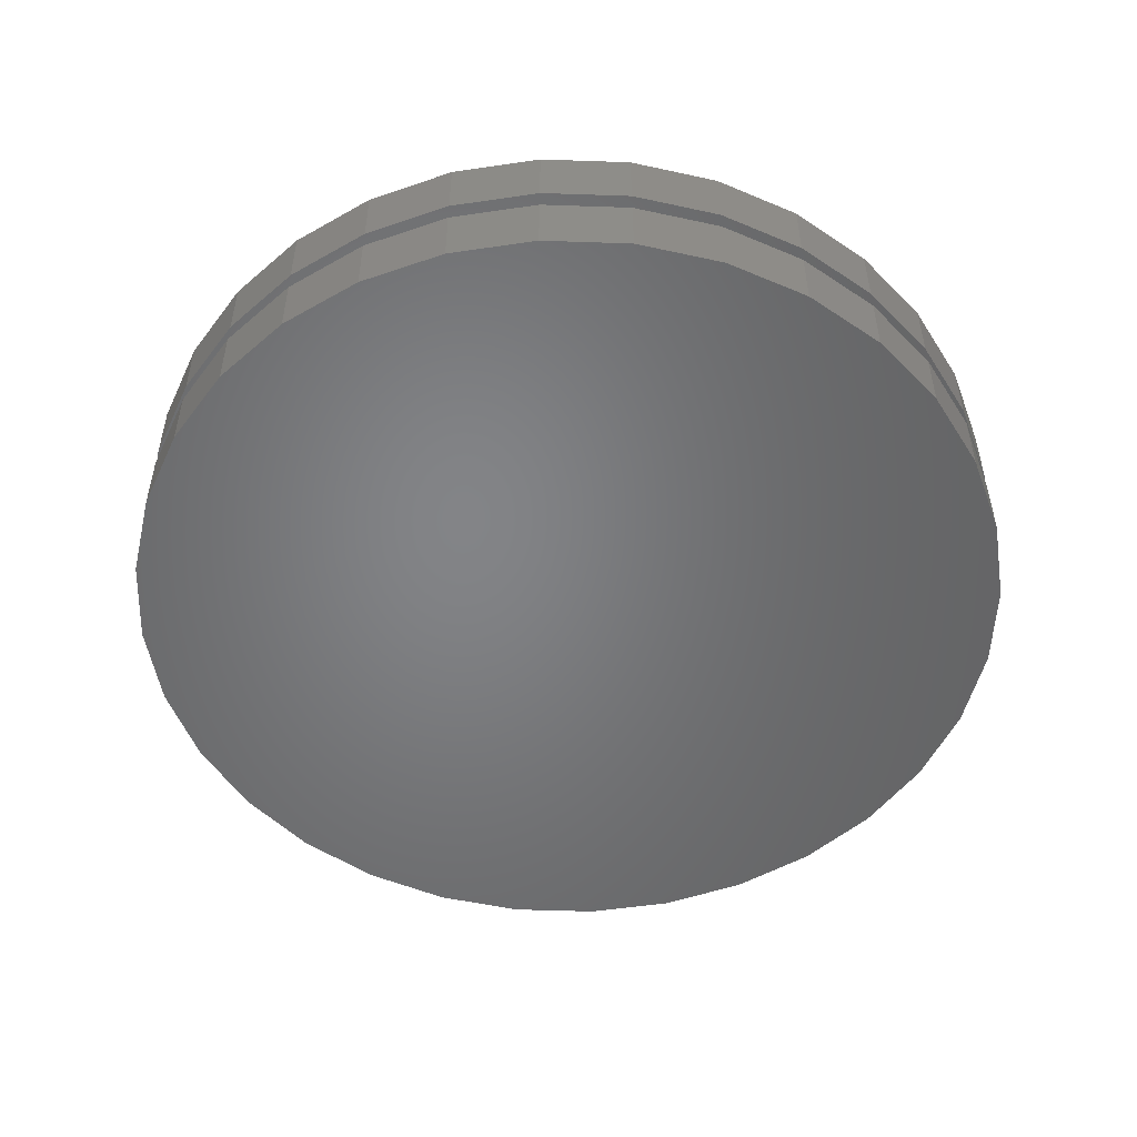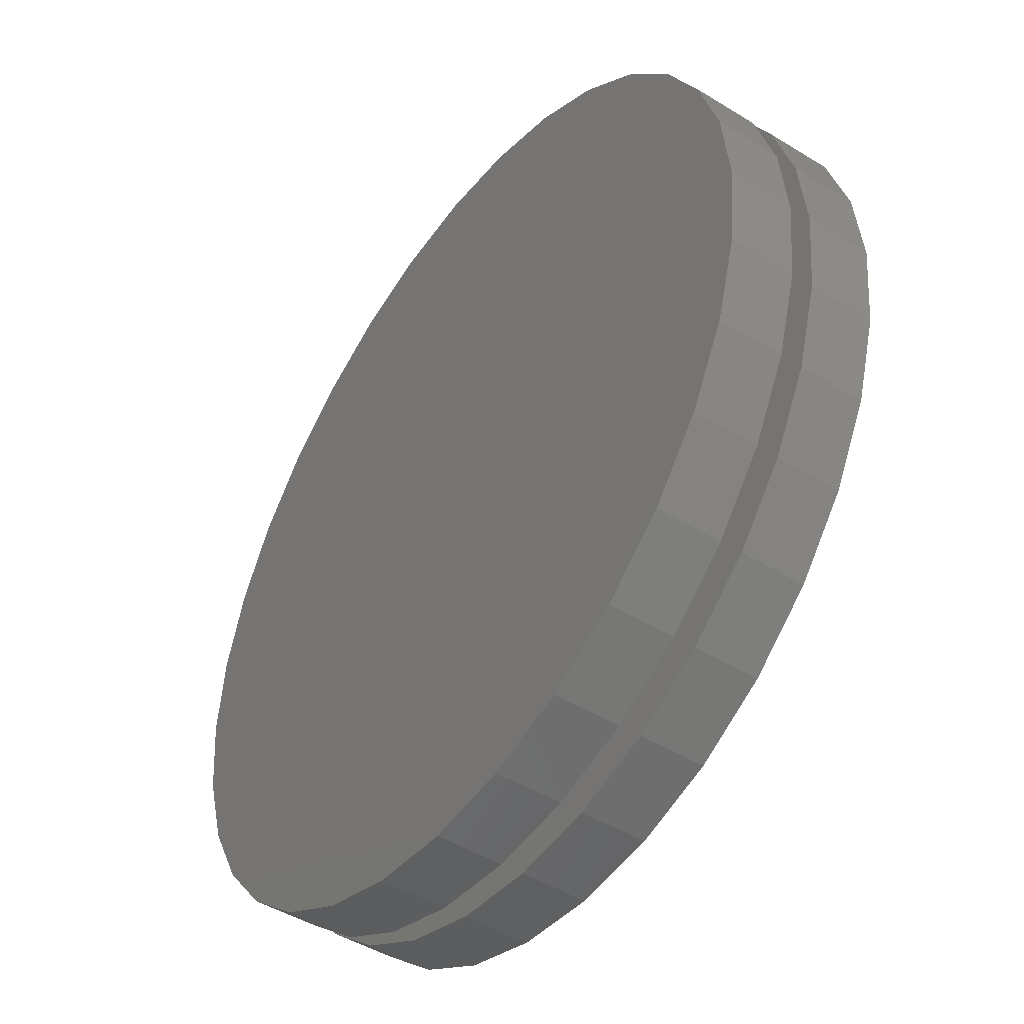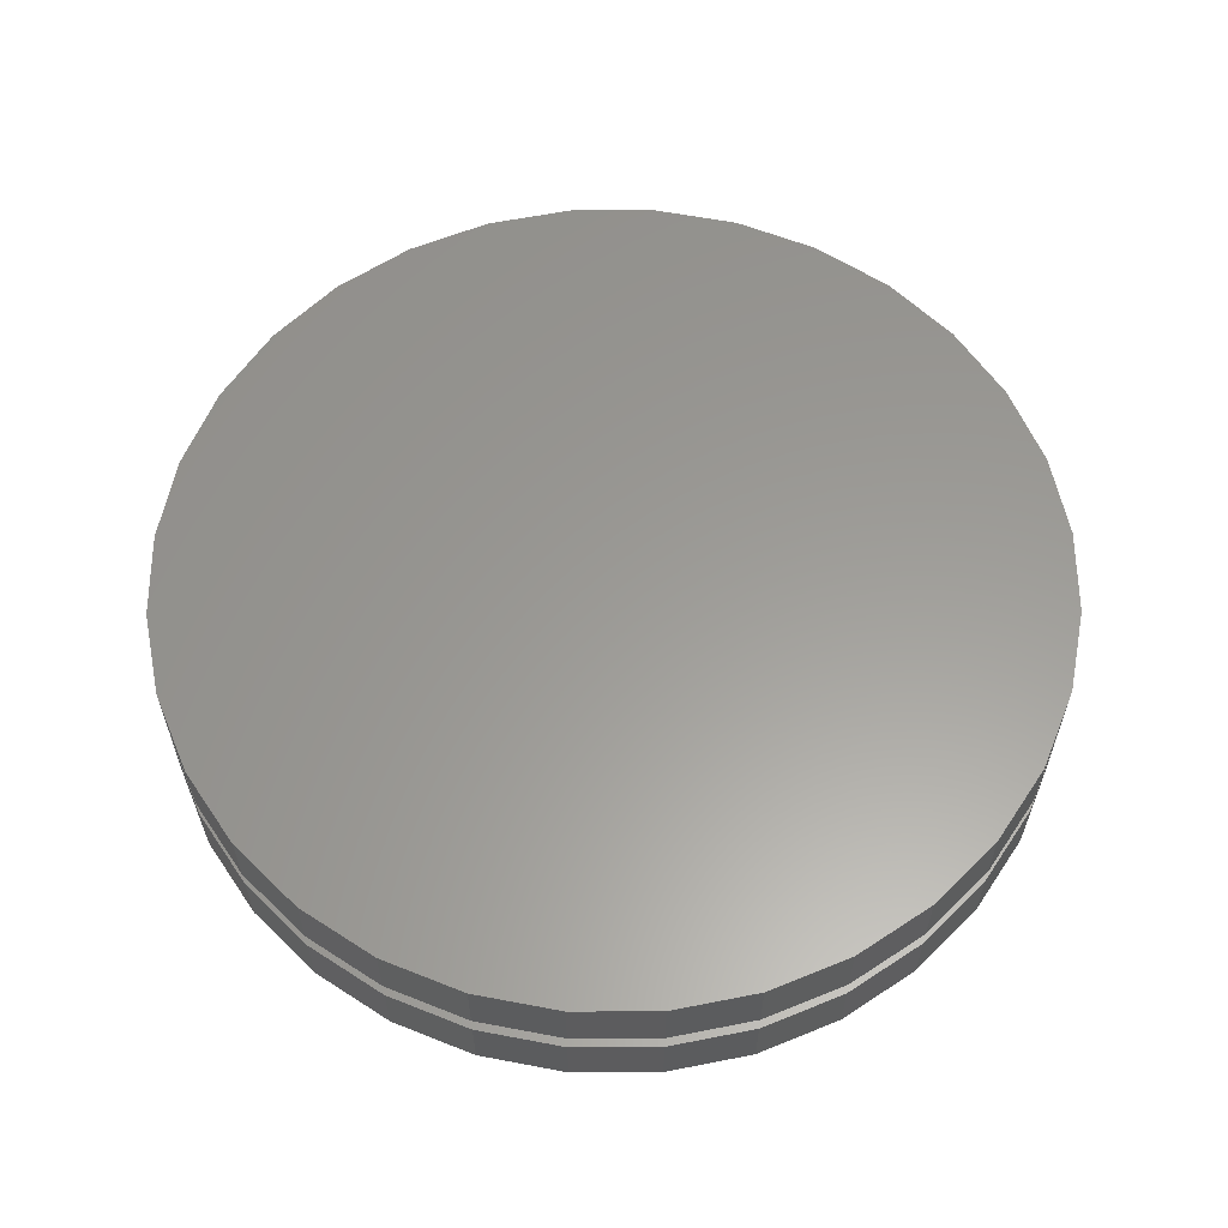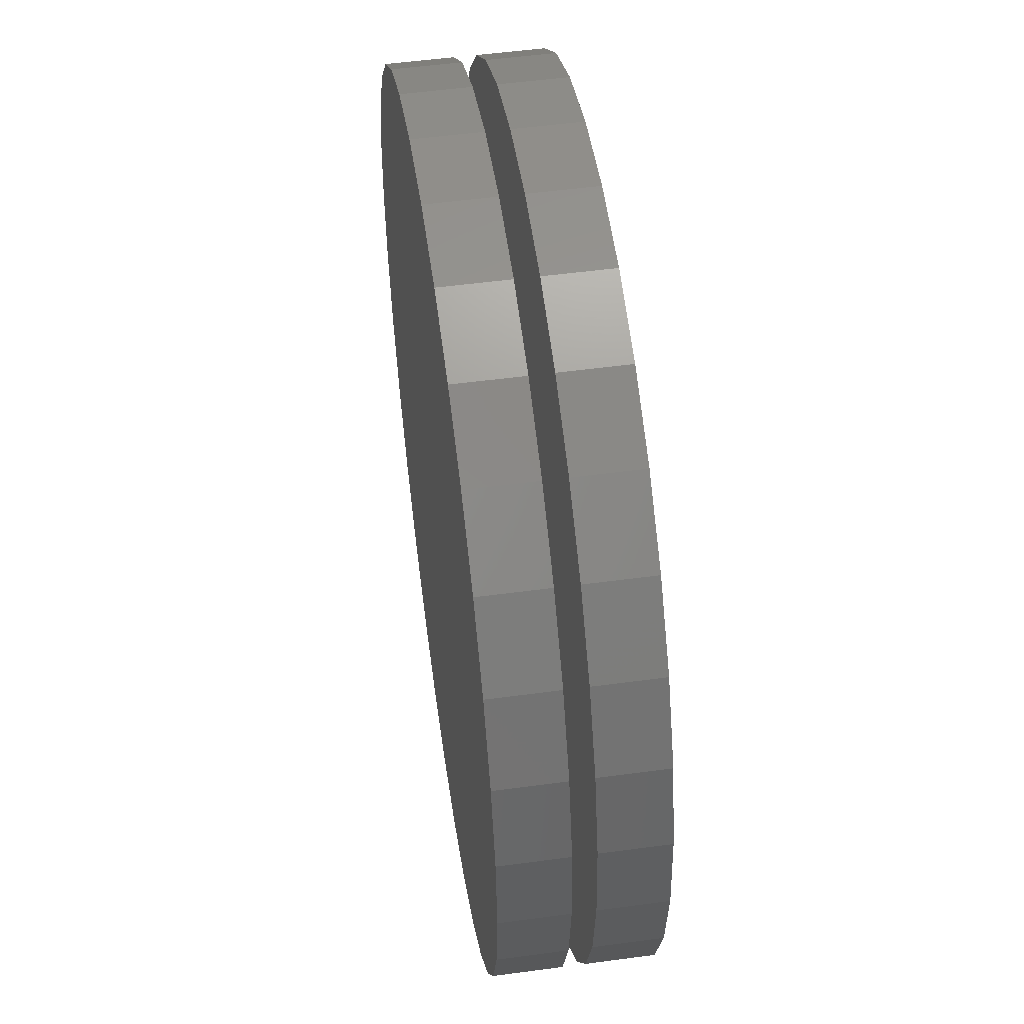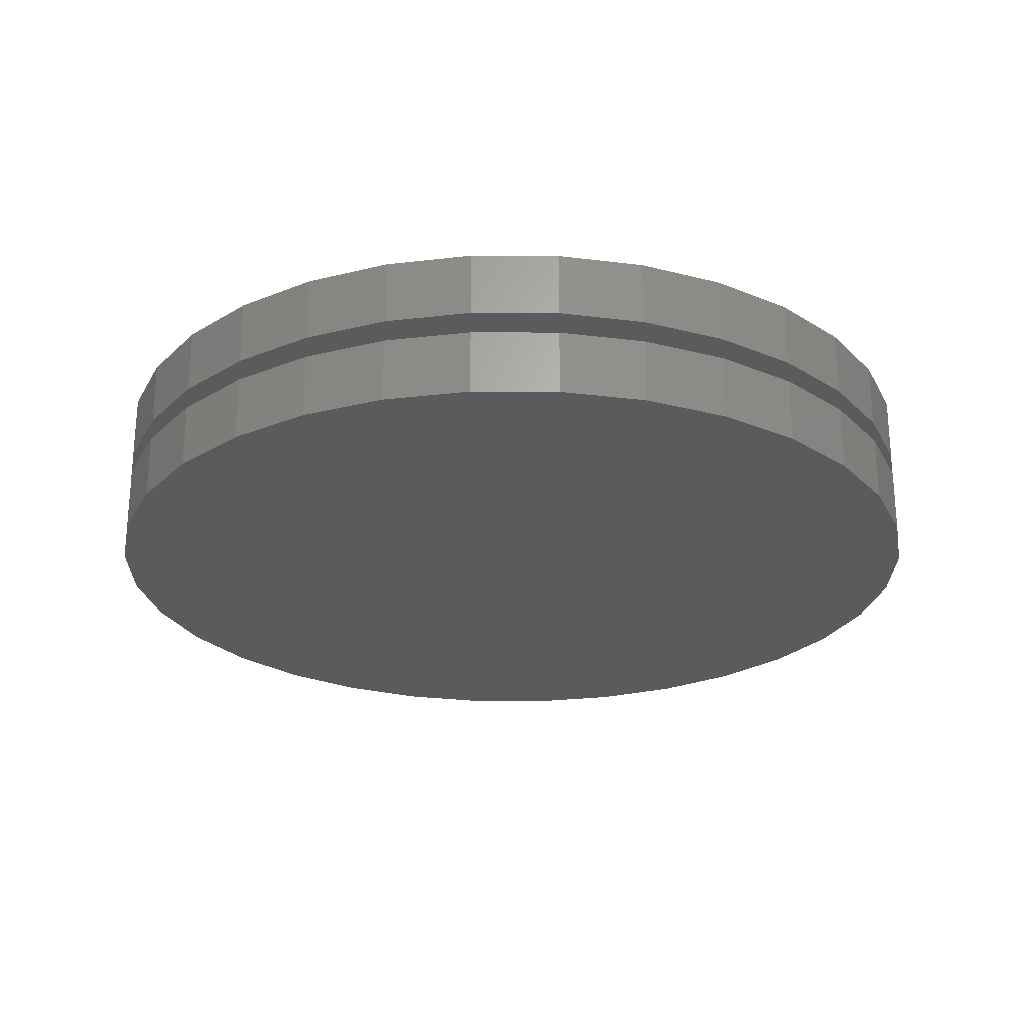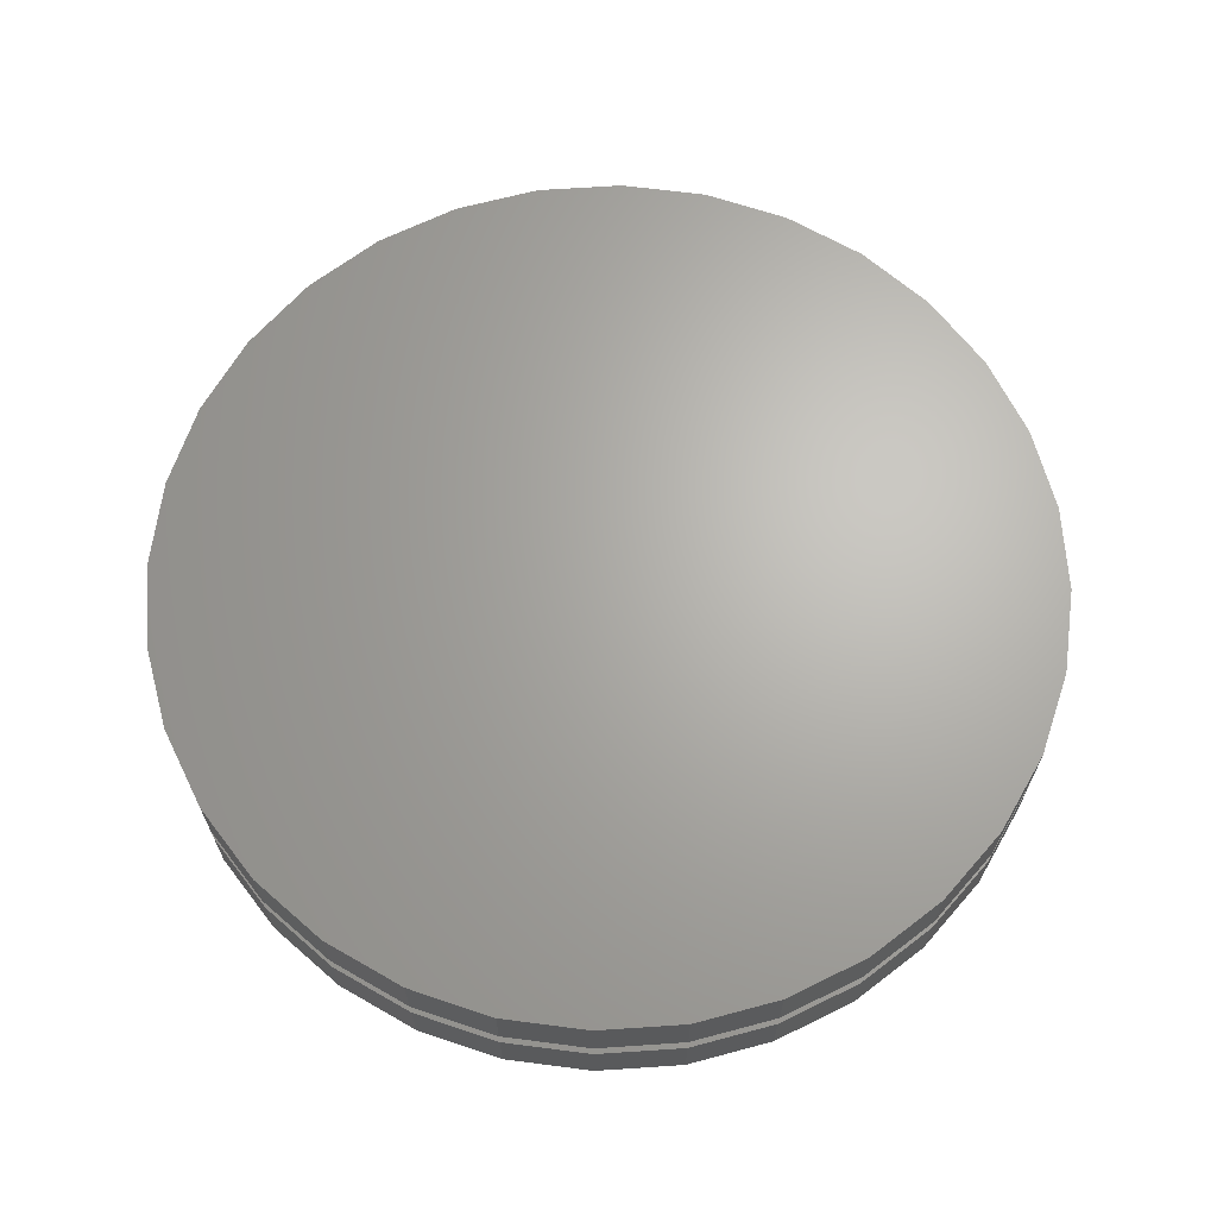
<metadata>
{"format":"stl","ext":"stl","renderer":"f3d","projection":"perspective","resolution":1024,"background":"white","views":[{"elev":-51.6,"azim":-131.5,"up":"+Z"},{"elev":-46.6,"azim":55.0,"up":"+Y"},{"elev":59.9,"azim":-129.6,"up":"+Z"},{"elev":53.1,"azim":-98.2,"up":"+Y"},{"elev":-24.9,"azim":129.0,"up":"+Z"},{"elev":66.2,"azim":114.3,"up":"+Z"}]}
</metadata>
<code>
# stl→obj: 128 verts, 248 faces
v -0.6237 7.734e-17 0.04688
v -0.6237 7.734e-17 0.1406
v -0.6115 0.1232 0.04688
v -0.6115 0.1232 0.1406
v -0.5756 0.2417 0.04688
v -0.5756 0.2417 0.1406
v -0.5172 0.3509 0.04688
v -0.5172 0.3509 0.1406
v -0.4387 0.4466 0.04688
v -0.4387 0.4466 0.1406
v -0.343 0.5251 0.04688
v -0.343 0.5251 0.1406
v -0.2338 0.5835 0.04688
v -0.2338 0.5835 0.1406
v -0.1153 0.6194 0.04688
v -0.1153 0.6194 0.1406
v 0.007895 0.6316 0.04688
v 0.007895 0.6316 0.1406
v 0.1311 0.6194 0.04688
v 0.1311 0.6194 0.1406
v 0.2496 0.5835 0.04688
v 0.2496 0.5835 0.1406
v 0.3588 0.5251 0.04688
v 0.3588 0.5251 0.1406
v 0.4545 0.4466 0.04688
v 0.4545 0.4466 0.1406
v 0.533 0.3509 0.04688
v 0.533 0.3509 0.1406
v 0.5914 0.2417 0.04688
v 0.5914 0.2417 0.1406
v 0.6273 0.1232 0.04688
v 0.6273 0.1232 0.1406
v 0.6395 -1.547e-16 0.04688
v 0.6395 0 0.1406
v -0.6237 7.734e-17 -0.07812
v -0.6237 7.734e-17 0.01562
v -0.6115 0.1232 -0.07812
v -0.6115 0.1232 0.01562
v -0.5756 0.2417 -0.07812
v -0.5756 0.2417 0.01562
v -0.5172 0.3509 -0.07812
v -0.5172 0.3509 0.01562
v -0.4387 0.4466 -0.07812
v -0.4387 0.4466 0.01562
v -0.343 0.5251 -0.07812
v -0.343 0.5251 0.01562
v -0.2338 0.5835 -0.07812
v -0.2338 0.5835 0.01562
v -0.1153 0.6194 -0.07812
v -0.1153 0.6194 0.01562
v 0.007895 0.6316 -0.07812
v 0.007895 0.6316 0.01562
v 0.1311 0.6194 -0.07812
v 0.1311 0.6194 0.01562
v 0.2496 0.5835 -0.07812
v 0.2496 0.5835 0.01562
v 0.3588 0.5251 -0.07812
v 0.3588 0.5251 0.01562
v 0.4545 0.4466 -0.07812
v 0.4545 0.4466 0.01562
v 0.533 0.3509 -0.07812
v 0.533 0.3509 0.01562
v 0.5914 0.2417 -0.07812
v 0.5914 0.2417 0.01562
v 0.6273 0.1232 -0.07812
v 0.6273 0.1232 0.01562
v 0.6395 -1.547e-16 -0.07812
v 0.6395 0 0.01562
v 0.6273 -0.1232 0.04688
v 0.6273 -0.1232 0.1406
v 0.5914 -0.2417 0.04688
v 0.5914 -0.2417 0.1406
v 0.533 -0.3509 0.04688
v 0.533 -0.3509 0.1406
v 0.4545 -0.4466 0.04688
v 0.4545 -0.4466 0.1406
v 0.3588 -0.5251 0.04688
v 0.3588 -0.5251 0.1406
v 0.2496 -0.5835 0.04688
v 0.2496 -0.5835 0.1406
v 0.1311 -0.6194 0.04688
v 0.1311 -0.6194 0.1406
v 0.007895 -0.6316 0.04688
v 0.007895 -0.6316 0.1406
v -0.1153 -0.6194 0.04688
v -0.1153 -0.6194 0.1406
v -0.2338 -0.5835 0.04688
v -0.2338 -0.5835 0.1406
v -0.343 -0.5251 0.04688
v -0.343 -0.5251 0.1406
v -0.4387 -0.4466 0.04688
v -0.4387 -0.4466 0.1406
v -0.5172 -0.3509 0.04688
v -0.5172 -0.3509 0.1406
v -0.5756 -0.2417 0.04688
v -0.5756 -0.2417 0.1406
v -0.6115 -0.1232 0.04688
v -0.6115 -0.1232 0.1406
v 0.6273 -0.1232 -0.07812
v 0.6273 -0.1232 0.01562
v 0.5914 -0.2417 -0.07812
v 0.5914 -0.2417 0.01562
v 0.533 -0.3509 -0.07812
v 0.533 -0.3509 0.01562
v 0.4545 -0.4466 -0.07812
v 0.4545 -0.4466 0.01562
v 0.3588 -0.5251 -0.07812
v 0.3588 -0.5251 0.01562
v 0.2496 -0.5835 -0.07812
v 0.2496 -0.5835 0.01562
v 0.1311 -0.6194 -0.07812
v 0.1311 -0.6194 0.01562
v 0.007895 -0.6316 -0.07812
v 0.007895 -0.6316 0.01562
v -0.1153 -0.6194 -0.07812
v -0.1153 -0.6194 0.01562
v -0.2338 -0.5835 -0.07812
v -0.2338 -0.5835 0.01562
v -0.343 -0.5251 -0.07812
v -0.343 -0.5251 0.01562
v -0.4387 -0.4466 -0.07812
v -0.4387 -0.4466 0.01562
v -0.5172 -0.3509 -0.07812
v -0.5172 -0.3509 0.01562
v -0.5756 -0.2417 -0.07812
v -0.5756 -0.2417 0.01562
v -0.6115 -0.1232 -0.07812
v -0.6115 -0.1232 0.01562
f 1 2 3
f 3 2 4
f 3 4 5
f 5 4 6
f 5 6 7
f 7 6 8
f 7 8 9
f 9 8 10
f 9 10 11
f 11 10 12
f 11 12 13
f 13 12 14
f 13 14 15
f 15 14 16
f 15 16 17
f 17 16 18
f 17 18 19
f 19 18 20
f 19 20 21
f 21 20 22
f 21 22 23
f 23 22 24
f 23 24 25
f 25 24 26
f 25 26 27
f 27 26 28
f 27 28 29
f 29 28 30
f 29 30 31
f 31 30 32
f 31 32 33
f 33 32 34
f 35 36 37
f 37 36 38
f 37 38 39
f 39 38 40
f 39 40 41
f 41 40 42
f 41 42 43
f 43 42 44
f 43 44 45
f 45 44 46
f 45 46 47
f 47 46 48
f 47 48 49
f 49 48 50
f 49 50 51
f 51 50 52
f 51 52 53
f 53 52 54
f 53 54 55
f 55 54 56
f 55 56 57
f 57 56 58
f 57 58 59
f 59 58 60
f 59 60 61
f 61 60 62
f 61 62 63
f 63 62 64
f 63 64 65
f 65 64 66
f 65 66 67
f 67 66 68
f 33 34 69
f 69 34 70
f 69 70 71
f 71 70 72
f 71 72 73
f 73 72 74
f 73 74 75
f 75 74 76
f 75 76 77
f 77 76 78
f 77 78 79
f 79 78 80
f 79 80 81
f 81 80 82
f 81 82 83
f 83 82 84
f 83 84 85
f 85 84 86
f 85 86 87
f 87 86 88
f 87 88 89
f 89 88 90
f 89 90 91
f 91 90 92
f 91 92 93
f 93 92 94
f 93 94 95
f 95 94 96
f 95 96 97
f 97 96 98
f 97 98 1
f 1 98 2
f 67 68 99
f 99 68 100
f 99 100 101
f 101 100 102
f 101 102 103
f 103 102 104
f 103 104 105
f 105 104 106
f 105 106 107
f 107 106 108
f 107 108 109
f 109 108 110
f 109 110 111
f 111 110 112
f 111 112 113
f 113 112 114
f 113 114 115
f 115 114 116
f 115 116 117
f 117 116 118
f 117 118 119
f 119 118 120
f 119 120 121
f 121 120 122
f 121 122 123
f 123 122 124
f 123 124 125
f 125 124 126
f 125 126 127
f 127 126 128
f 127 128 35
f 35 128 36
f 50 54 52
f 54 50 56
f 56 50 48
f 56 48 58
f 58 48 46
f 58 46 60
f 60 46 44
f 60 44 62
f 62 44 42
f 62 42 64
f 64 42 40
f 64 40 66
f 66 40 38
f 66 38 68
f 68 38 36
f 68 36 100
f 100 36 128
f 100 128 102
f 102 128 126
f 102 126 104
f 104 126 124
f 104 124 106
f 106 124 122
f 106 122 108
f 108 122 120
f 108 120 110
f 110 120 118
f 110 118 112
f 112 118 116
f 112 116 114
f 17 19 15
f 83 85 81
f 81 85 87
f 81 87 79
f 79 87 89
f 79 89 77
f 77 89 91
f 77 91 75
f 75 91 93
f 75 93 73
f 73 93 95
f 73 95 71
f 71 95 97
f 71 97 69
f 69 97 1
f 69 1 33
f 33 1 3
f 33 3 31
f 31 3 5
f 31 5 29
f 29 5 7
f 29 7 27
f 27 7 9
f 27 9 25
f 25 9 11
f 25 11 23
f 23 11 13
f 23 13 21
f 21 13 15
f 21 15 19
f 51 53 49
f 113 115 111
f 111 115 117
f 111 117 109
f 109 117 119
f 109 119 107
f 107 119 121
f 107 121 105
f 105 121 123
f 105 123 103
f 103 123 125
f 103 125 101
f 101 125 127
f 101 127 99
f 99 127 35
f 99 35 67
f 67 35 37
f 67 37 65
f 65 37 39
f 65 39 63
f 63 39 41
f 63 41 61
f 61 41 43
f 61 43 59
f 59 43 45
f 59 45 57
f 57 45 47
f 57 47 55
f 55 47 49
f 55 49 53
f 16 20 18
f 20 16 22
f 22 16 14
f 22 14 24
f 24 14 12
f 24 12 26
f 26 12 10
f 26 10 28
f 28 10 8
f 28 8 30
f 30 8 6
f 30 6 32
f 32 6 4
f 32 4 34
f 34 4 2
f 34 2 70
f 70 2 98
f 70 98 72
f 72 98 96
f 72 96 74
f 74 96 94
f 74 94 76
f 76 94 92
f 76 92 78
f 78 92 90
f 78 90 80
f 80 90 88
f 80 88 82
f 82 88 86
f 82 86 84

</code>
